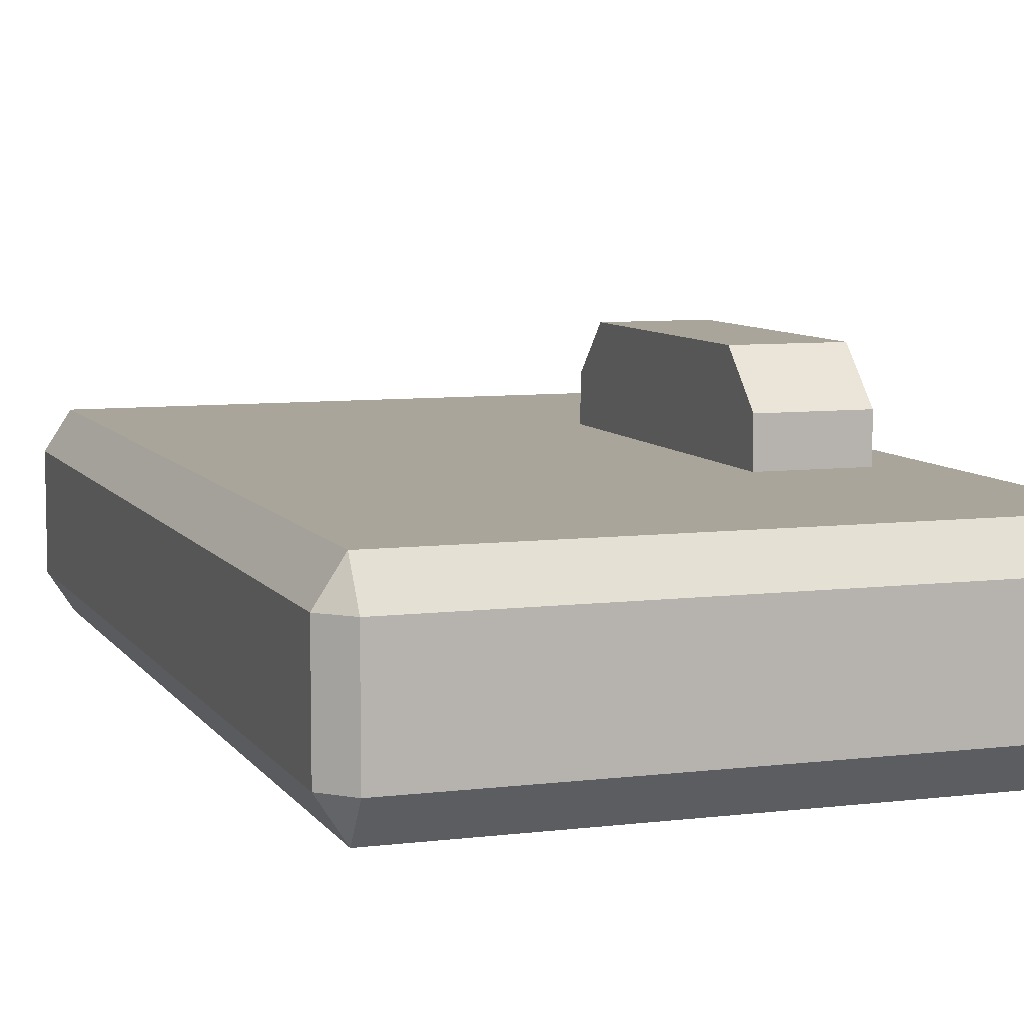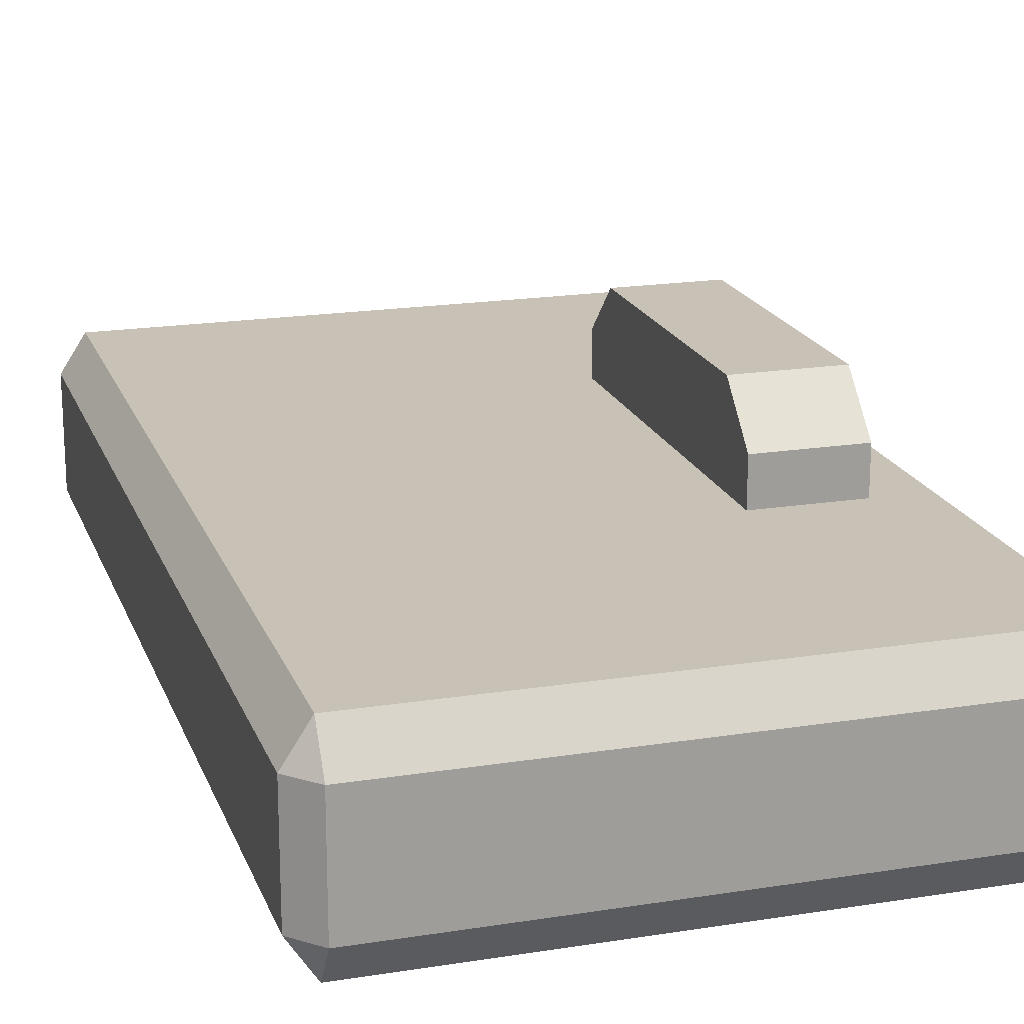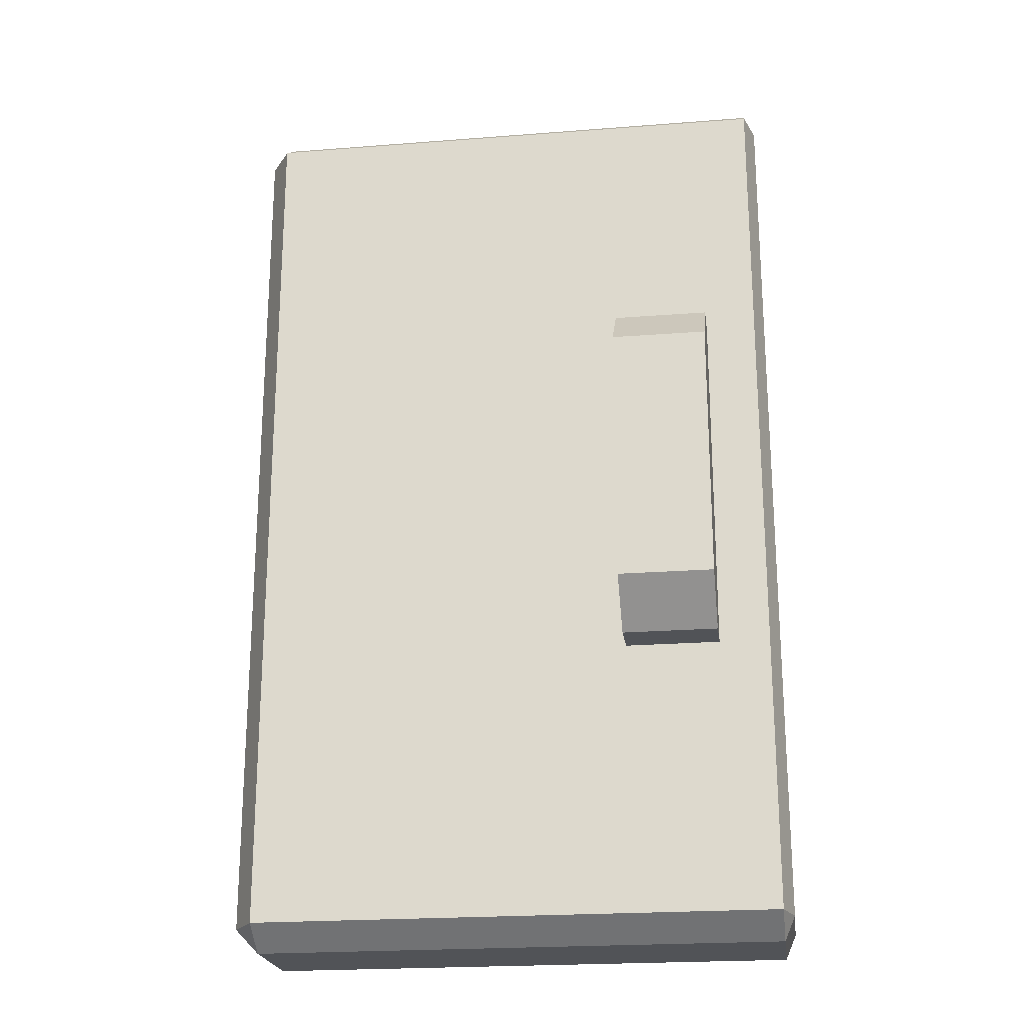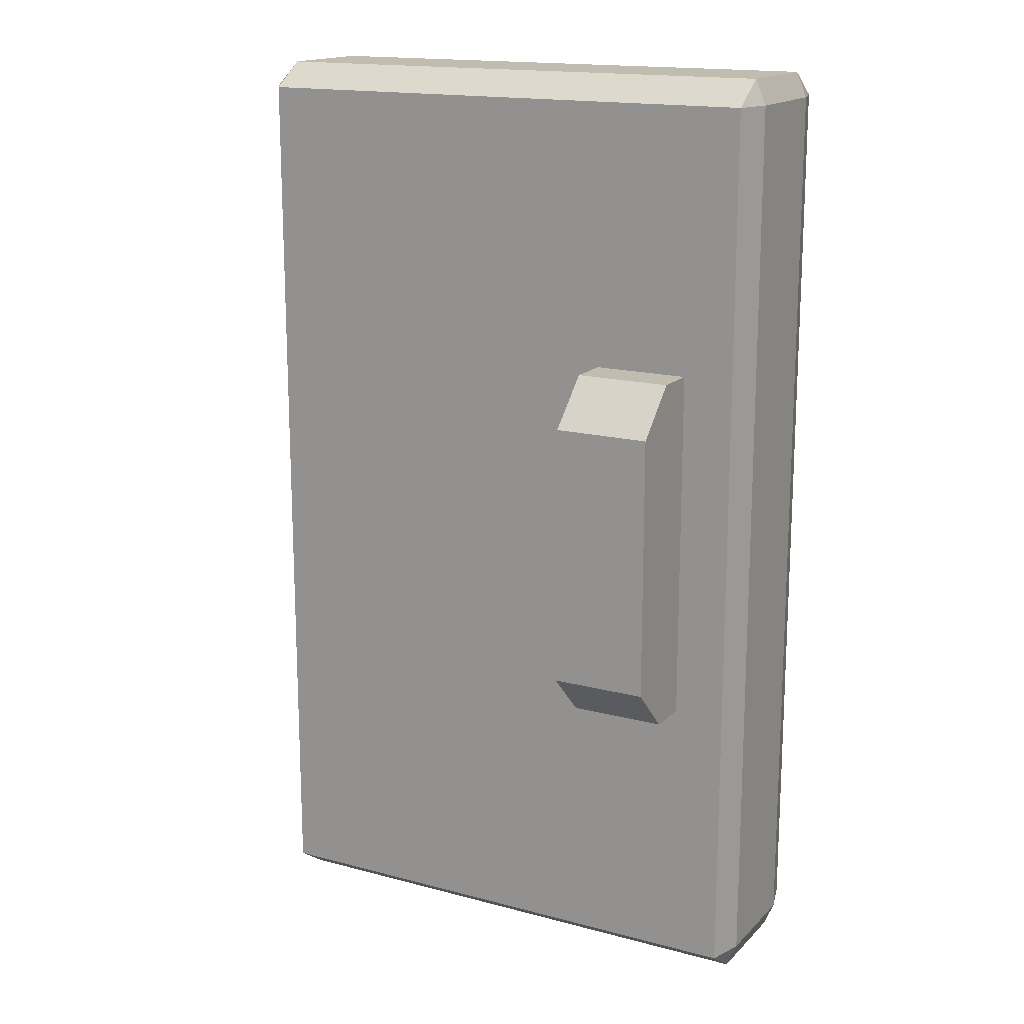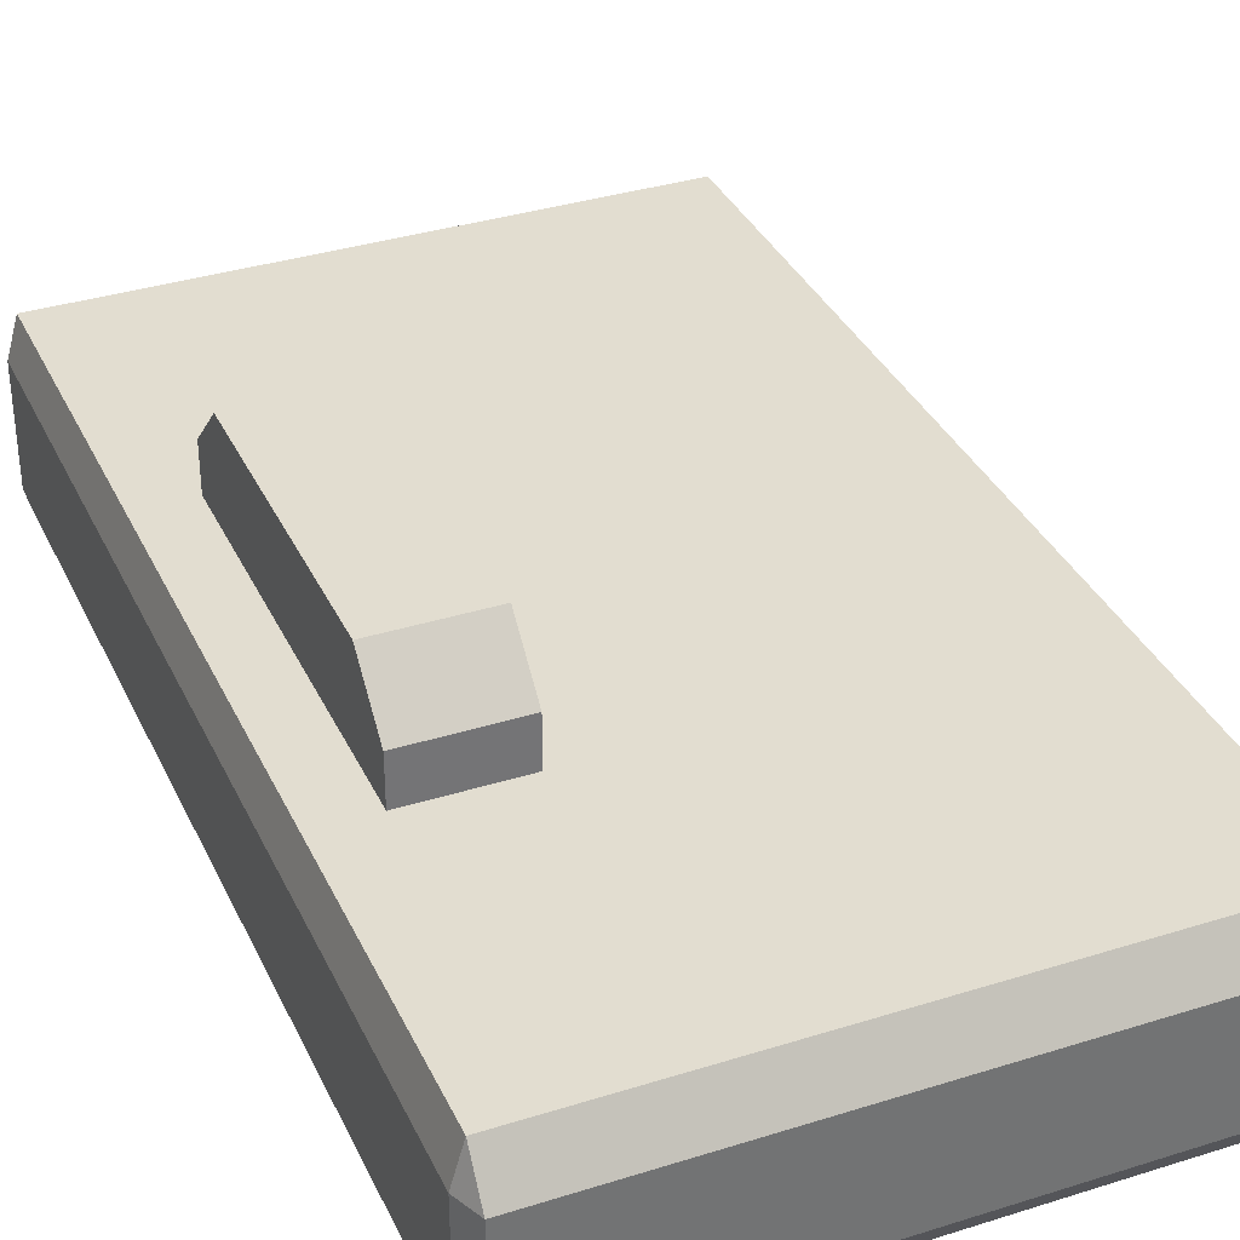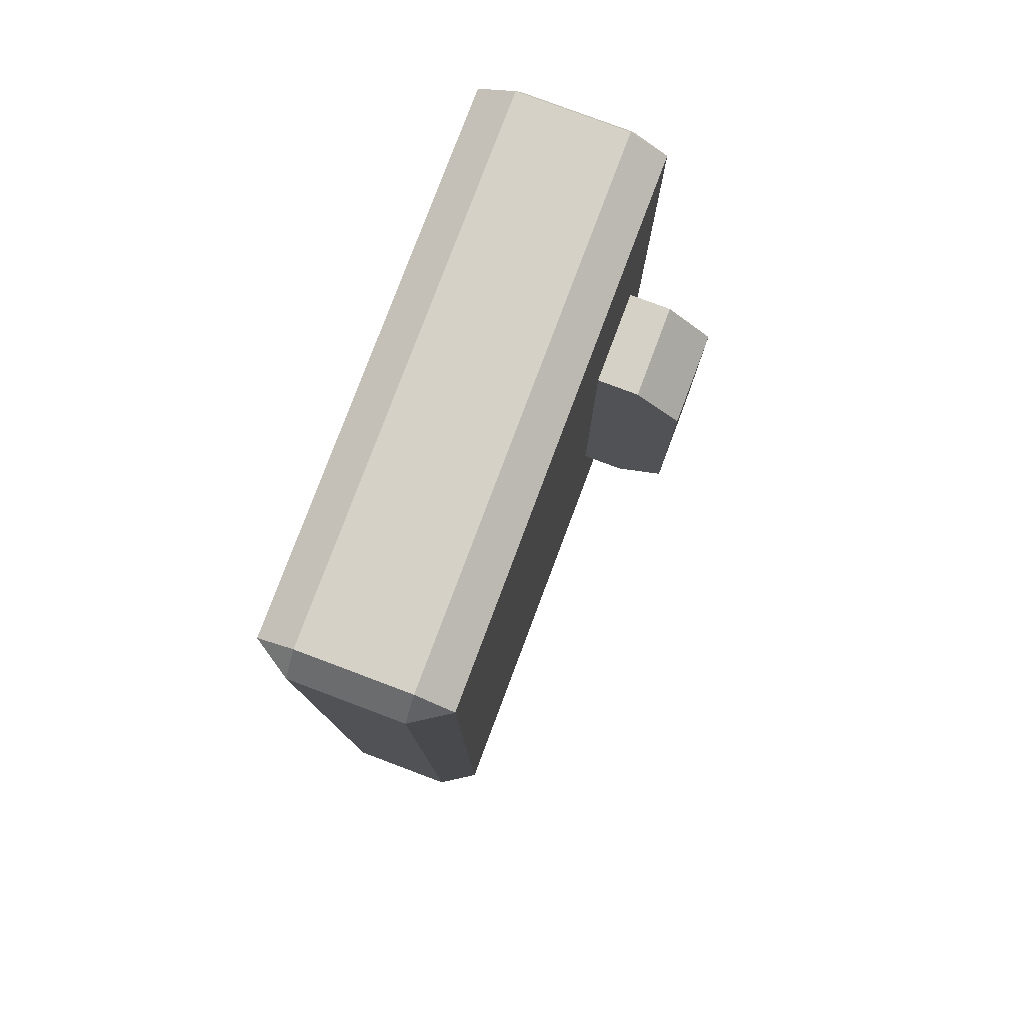
<metadata>
{"format":"obj","ext":"obj","renderer":"f3d","projection":"perspective","resolution":1024,"background":"white","views":[{"elev":7.7,"azim":160.8,"up":"+Y"},{"elev":19.0,"azim":163.2,"up":"+Y"},{"elev":-22.0,"azim":-172.2,"up":"+Z"},{"elev":16.3,"azim":-151.3,"up":"+Z"},{"elev":35.2,"azim":-22.7,"up":"+Y"},{"elev":79.2,"azim":110.6,"up":"+Z"}]}
</metadata>
<code>
g HealingBoxLid_02
v -0.4719 0.1861 0.1696
v -0.4719 0.2291 0.1696
v -0.383 0.2291 0.1696
v -0.383 0.1861 0.1696
v -0.4719 0.2721 0.1266
v -0.4719 0.2721 -0.1181
v -0.383 0.2721 -0.1181
v -0.383 0.2721 0.1266
v -0.4719 0.2291 -0.1611
v -0.4719 0.1861 -0.1611
v -0.383 0.1861 -0.1611
v -0.383 0.2291 -0.1611
v -0.383 0.2291 -0.1611
v -0.383 0.1861 -0.1611
v -0.383 0.1861 0.1696
v -0.383 0.2291 0.1696
v -0.383 0.2721 -0.1181
v -0.383 0.2721 0.1266
v -0.4719 0.2291 0.1696
v -0.4719 0.1861 0.1696
v -0.4719 0.1861 -0.1611
v -0.4719 0.2291 -0.1611
v -0.4719 0.2721 0.1266
v -0.4719 0.2721 -0.1181
v -0.4719 0.2721 0.1266
v -0.383 0.2721 0.1266
v -0.383 0.2291 0.1696
v -0.4719 0.2291 0.1696
v -0.4719 0.2291 -0.1611
v -0.383 0.2291 -0.1611
v -0.383 0.2721 -0.1181
v -0.4719 0.2721 -0.1181
v -0.02688 0.0216 0.4159
v -0.5196 0.0216 0.4159
v -0.5196 0.05518 0.4388
v -0.02688 0.05518 0.4388
v -0.004956 0.05518 0.4159
v -0.004956 0.05518 -0.4159
v -0.02688 0.0216 -0.4159
v -0.02688 0.0216 0.4159
v -0.02688 0.05518 0.4388
v -0.02688 0.1559 0.4388
v -0.004956 0.1559 0.4159
v -0.004956 0.05518 0.4159
v -0.02688 0.05518 -0.4388
v -0.5196 0.05518 -0.4388
v -0.5196 0.0216 -0.4159
v -0.02688 0.0216 -0.4159
v -0.004956 0.05518 -0.4159
v -0.004956 0.1559 -0.4159
v -0.02688 0.1559 -0.4388
v -0.02688 0.05518 -0.4388
v -0.02688 0.1895 -0.4159
v -0.5196 0.1895 -0.4159
v -0.5196 0.1559 -0.4388
v -0.02688 0.1559 -0.4388
v -0.004956 0.1559 -0.4159
v -0.004956 0.1559 0.4159
v -0.02688 0.1895 0.4159
v -0.02688 0.1895 -0.4159
v -0.02688 0.1559 0.4388
v -0.5196 0.1559 0.4388
v -0.5196 0.1895 0.4159
v -0.02688 0.1895 0.4159
v -0.5293 0.05518 0.4159
v -0.5293 0.1559 0.4159
v -0.5196 0.1559 0.4388
v -0.5196 0.05518 0.4388
v -0.5196 0.0216 0.4159
v -0.5196 0.0216 -0.4159
v -0.5293 0.05518 -0.4159
v -0.5293 0.05518 0.4159
v -0.5293 0.1559 0.4159
v -0.5293 0.1559 -0.4159
v -0.5196 0.1895 -0.4159
v -0.5196 0.1895 0.4159
v -0.5196 0.05518 -0.4388
v -0.5196 0.1559 -0.4388
v -0.5293 0.1559 -0.4159
v -0.5293 0.05518 -0.4159
v -0.004956 0.05518 -0.4159
v -0.004956 0.05518 0.4159
v -0.004956 0.1559 0.4159
v -0.004956 0.1559 -0.4159
v -0.5196 0.1895 -0.4159
v -0.02688 0.1895 -0.4159
v -0.02688 0.1895 0.4159
v -0.5196 0.1895 0.4159
v -0.5196 0.0216 0.4159
v -0.02688 0.0216 0.4159
v -0.02688 0.0216 -0.4159
v -0.5196 0.0216 -0.4159
v -0.5196 0.05518 -0.4388
v -0.02688 0.05518 -0.4388
v -0.02688 0.1559 -0.4388
v -0.5196 0.1559 -0.4388
v -0.02688 0.05518 0.4388
v -0.5196 0.05518 0.4388
v -0.5196 0.1559 0.4388
v -0.02688 0.1559 0.4388
v -0.5293 0.1559 0.4159
v -0.5293 0.05518 0.4159
v -0.5293 0.05518 -0.4159
v -0.5293 0.1559 -0.4159
v -0.02688 0.0216 0.4159
v -0.02688 0.05518 0.4388
v -0.004956 0.05518 0.4159
v -0.02688 0.05518 -0.4388
v -0.02688 0.0216 -0.4159
v -0.004956 0.05518 -0.4159
v -0.02688 0.1895 -0.4159
v -0.02688 0.1559 -0.4388
v -0.004956 0.1559 -0.4159
v -0.02688 0.1559 0.4388
v -0.02688 0.1895 0.4159
v -0.004956 0.1559 0.4159
v -0.5196 0.05518 0.4388
v -0.5196 0.0216 0.4159
v -0.5293 0.05518 0.4159
v -0.5196 0.1895 0.4159
v -0.5196 0.1559 0.4388
v -0.5293 0.1559 0.4159
v -0.5196 0.0216 -0.4159
v -0.5196 0.05518 -0.4388
v -0.5293 0.05518 -0.4159
v -0.5196 0.1559 -0.4388
v -0.5196 0.1895 -0.4159
v -0.5293 0.1559 -0.4159
g HealingBoxLid_02_0
f 3 2 1
f 4 3 1
f 7 6 5
f 8 7 5
f 11 10 9
f 12 11 9
f 15 14 13
f 13 16 15
f 13 17 16
f 17 18 16
f 21 20 19
f 19 22 21
f 19 23 22
f 23 24 22
f 27 26 25
f 28 27 25
f 31 30 29
f 32 31 29
f 35 34 33
f 36 35 33
f 39 38 37
f 40 39 37
f 43 42 41
f 44 43 41
f 47 46 45
f 48 47 45
f 51 50 49
f 52 51 49
f 55 54 53
f 56 55 53
f 59 58 57
f 60 59 57
f 63 62 61
f 64 63 61
f 67 66 65
f 68 67 65
f 71 70 69
f 72 71 69
f 75 74 73
f 76 75 73
f 79 78 77
f 80 79 77
f 83 82 81
f 84 83 81
f 87 86 85
f 88 87 85
f 91 90 89
f 92 91 89
f 95 94 93
f 96 95 93
f 99 98 97
f 100 99 97
f 103 102 101
f 104 103 101
f 107 106 105
f 110 109 108
f 113 112 111
f 116 115 114
f 119 118 117
f 122 121 120
f 125 124 123
f 128 127 126

</code>
